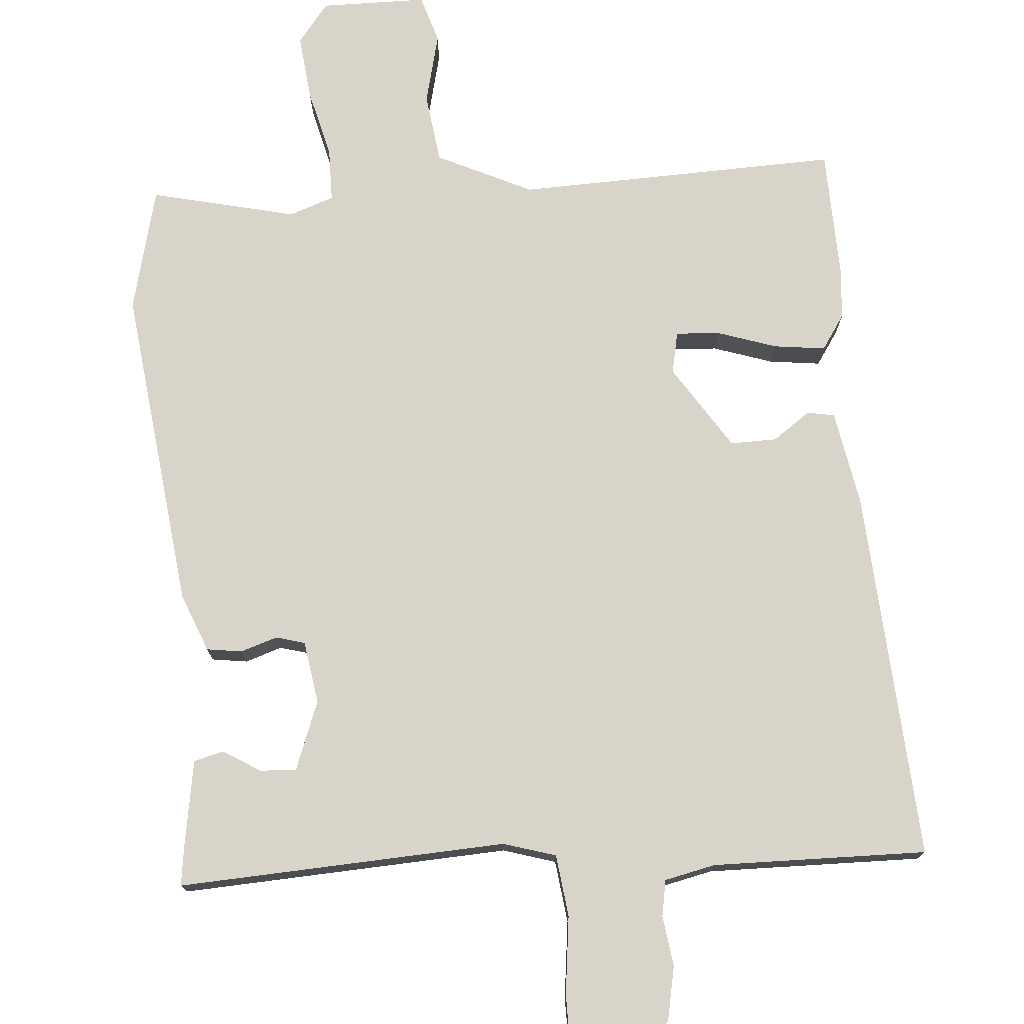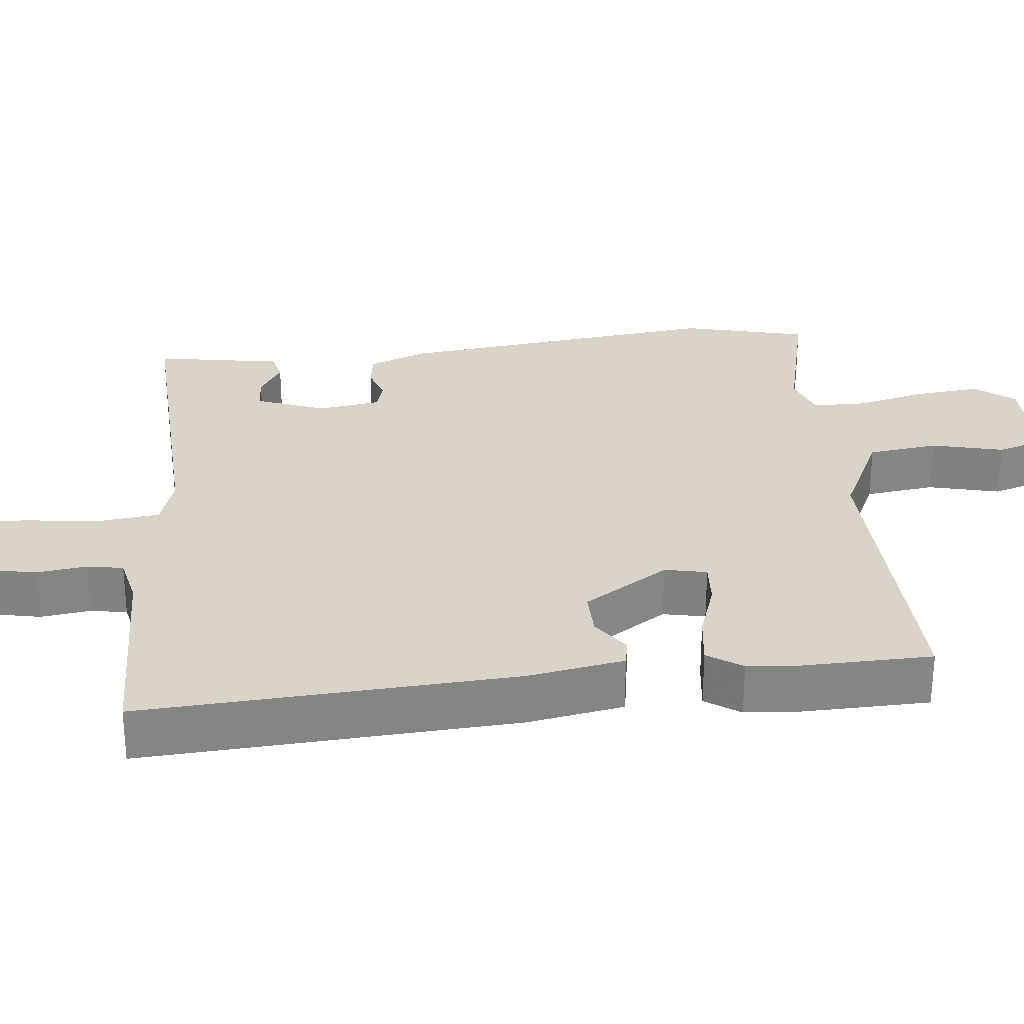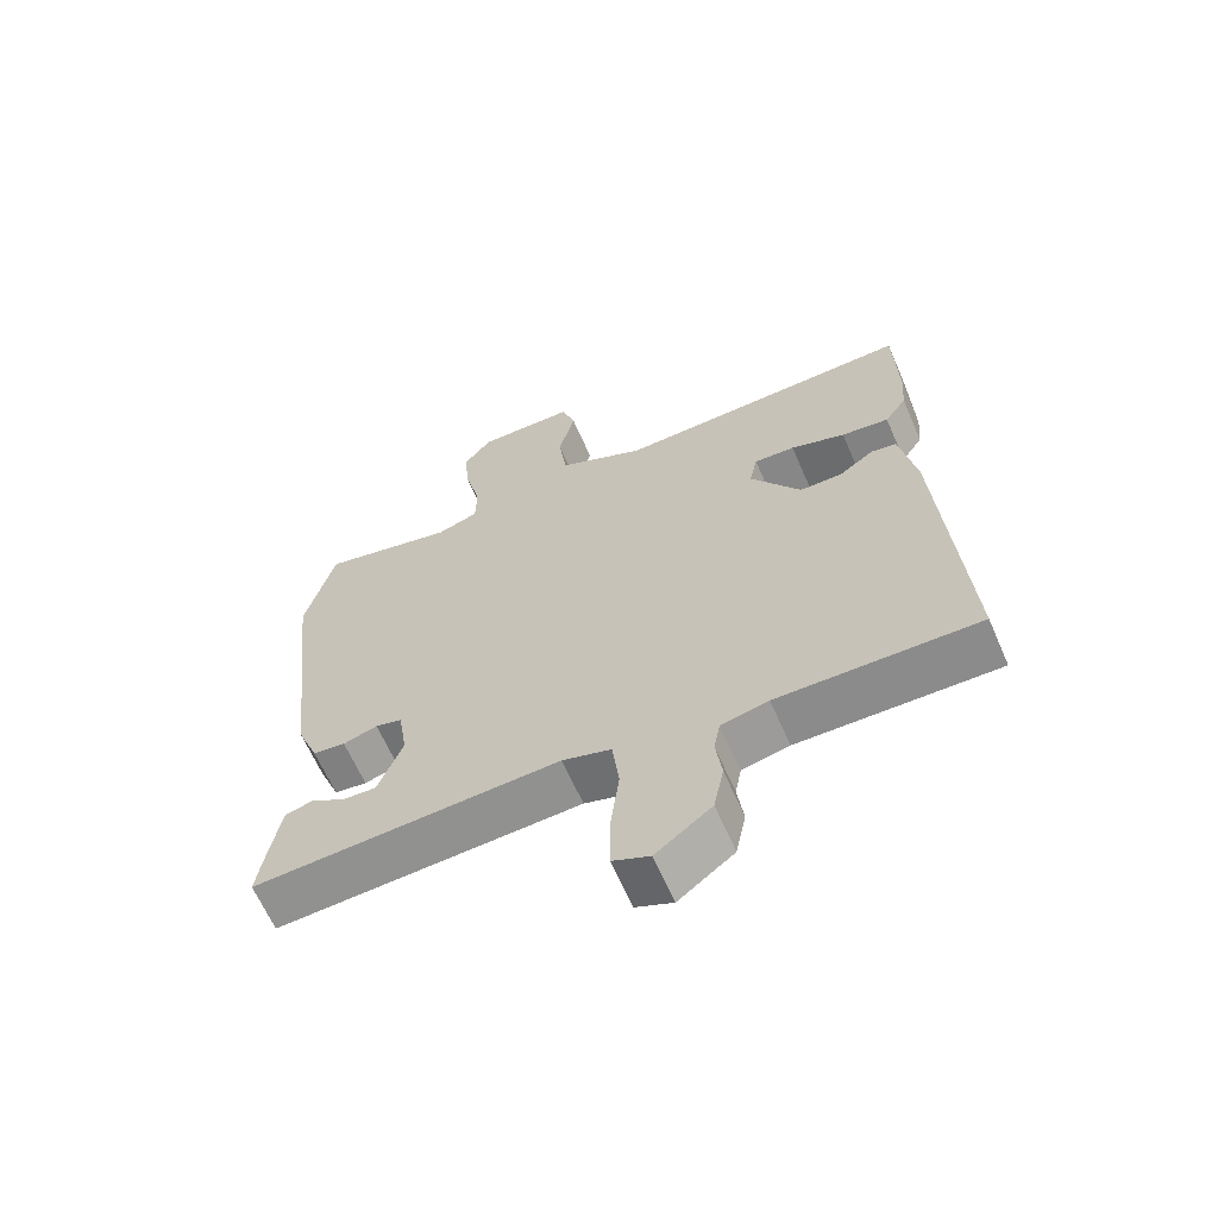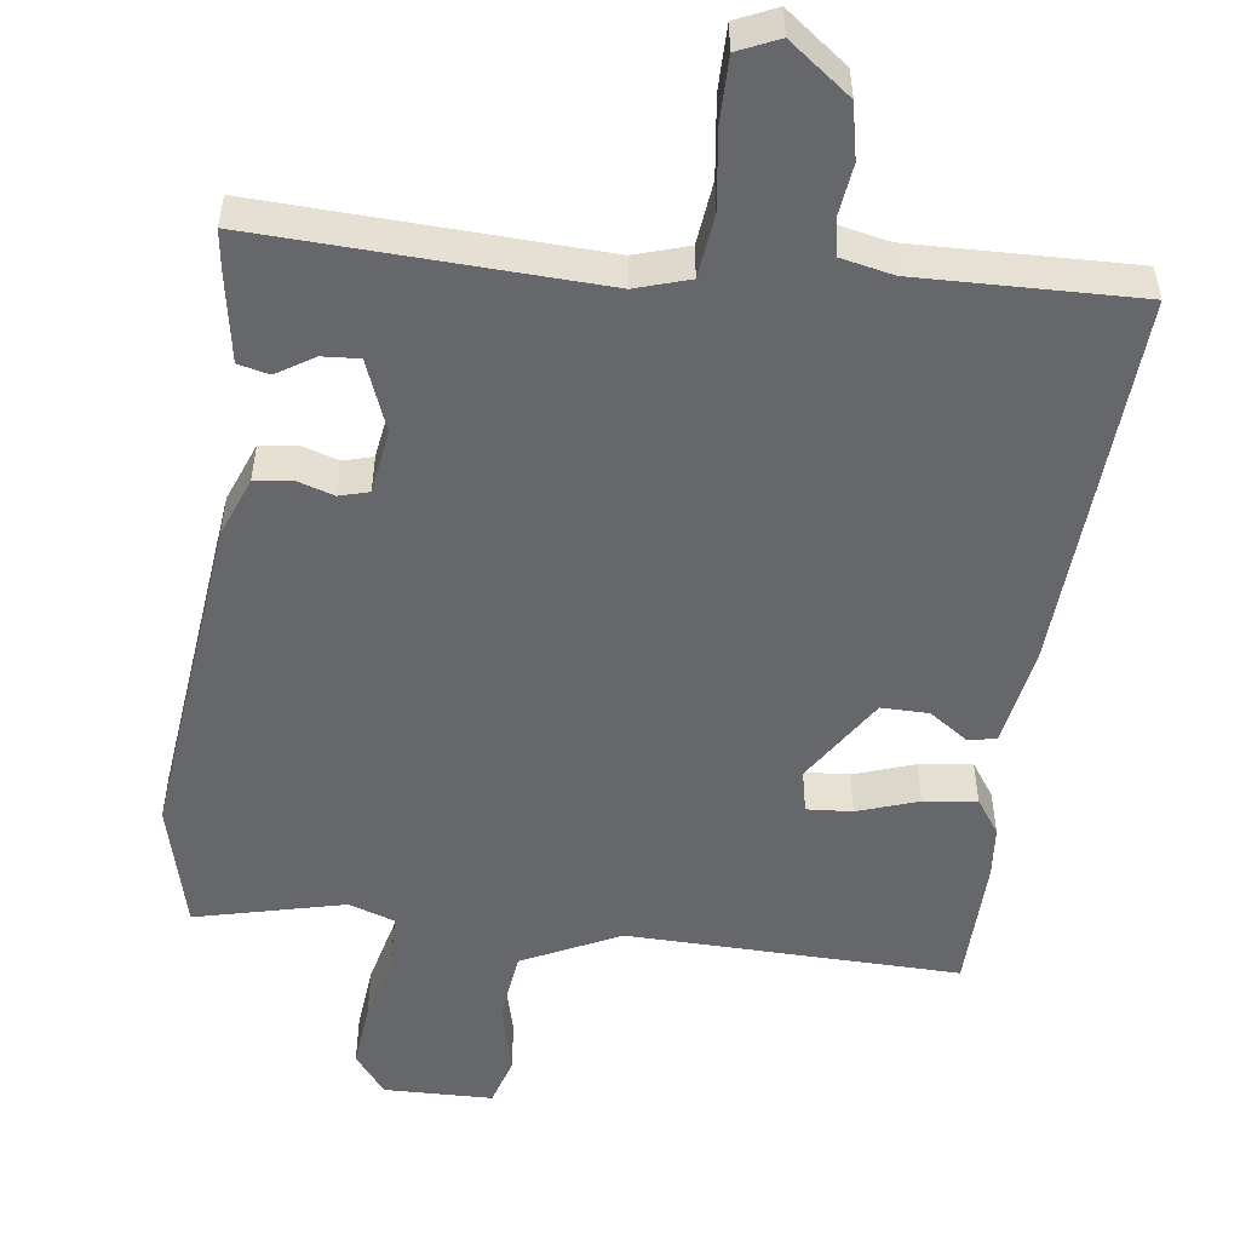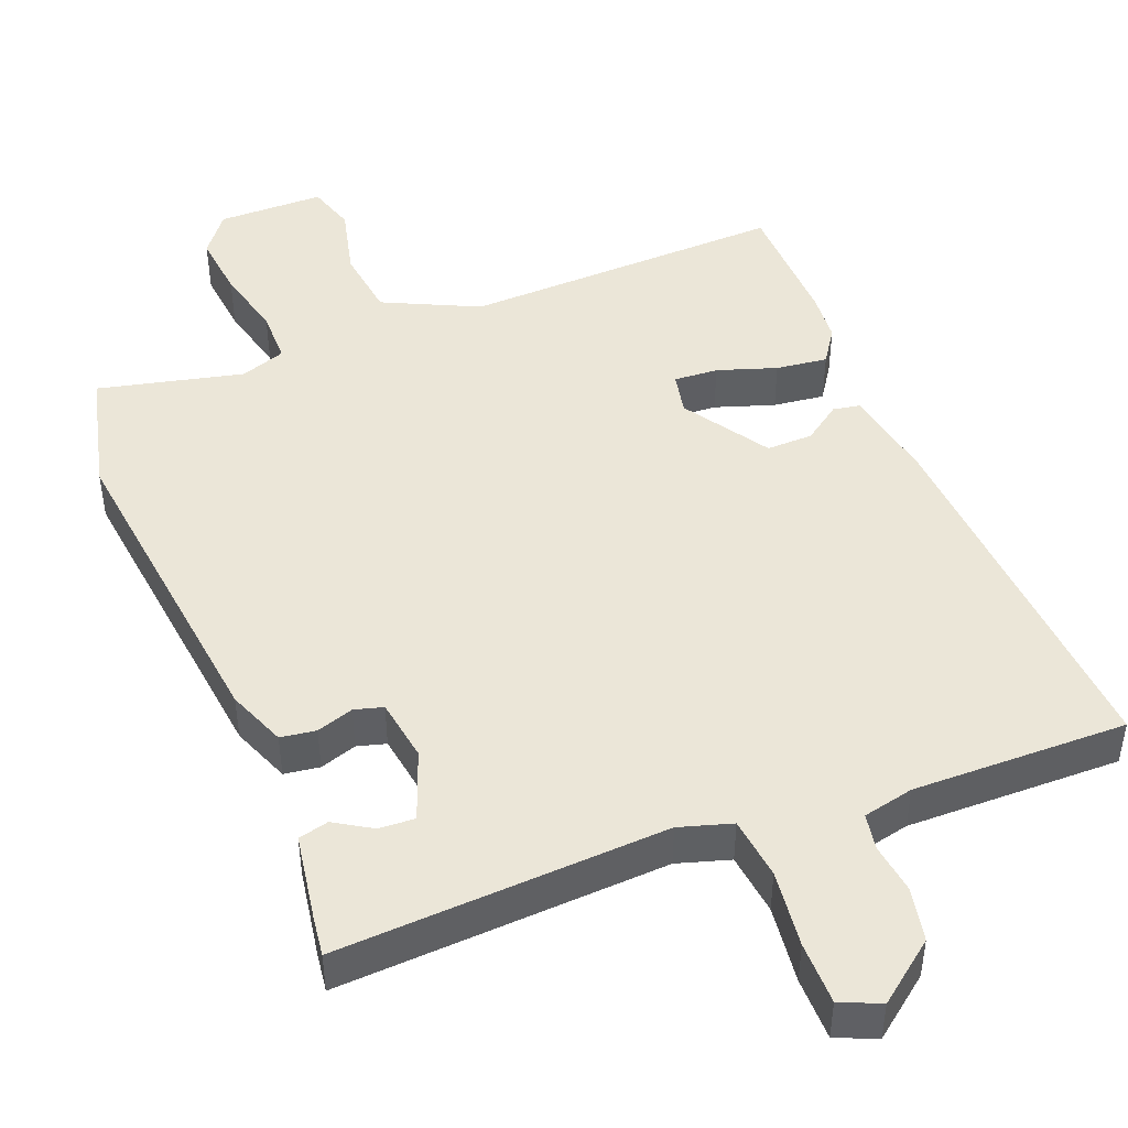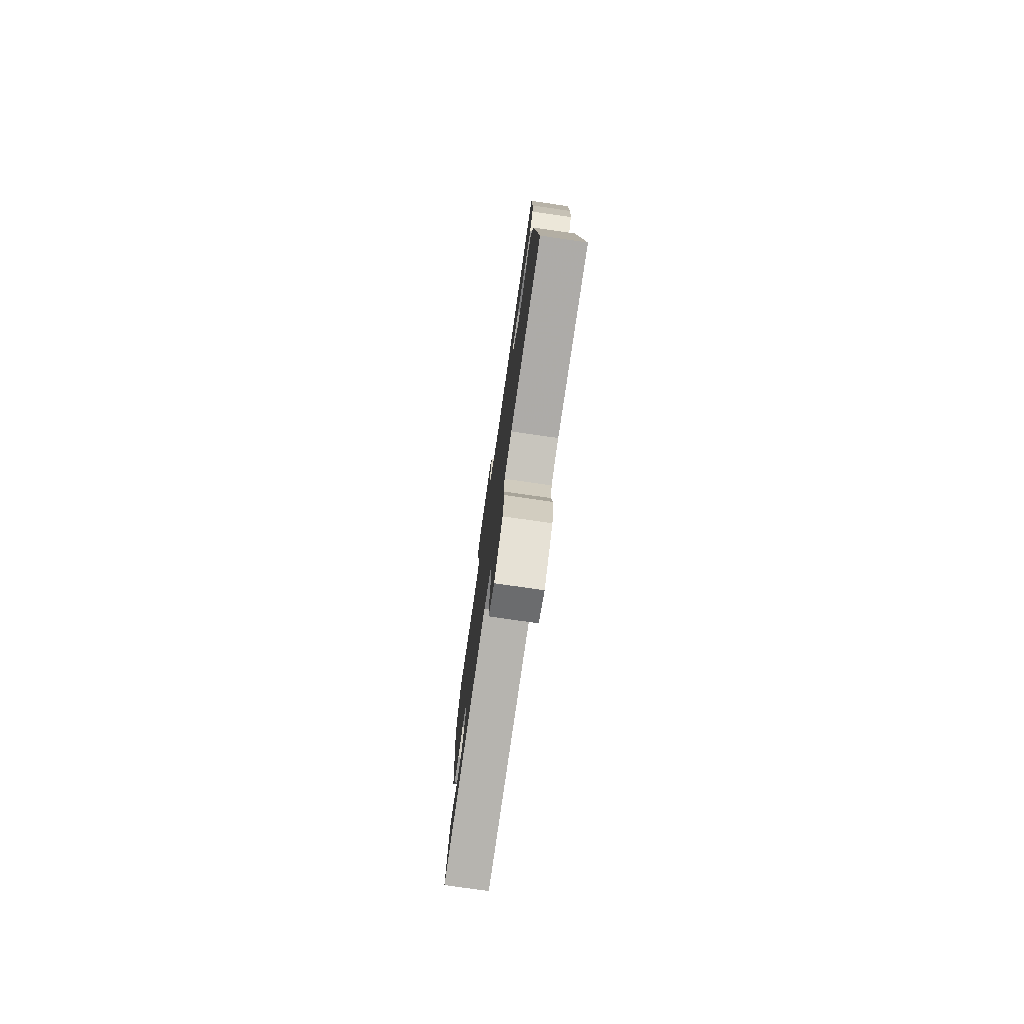
<metadata>
{"format":"obj","ext":"obj","renderer":"f3d","projection":"perspective","resolution":1024,"background":"white","views":[{"elev":75.0,"azim":175.3,"up":"+Y"},{"elev":28.6,"azim":-96.0,"up":"+Y"},{"elev":-64.6,"azim":-156.4,"up":"+Z"},{"elev":-52.0,"azim":172.8,"up":"+Y"},{"elev":46.3,"azim":158.2,"up":"+Y"},{"elev":-77.7,"azim":-98.2,"up":"+Z"}]}
</metadata>
<code>
v 0.502 0.07 -0.473
v 0.056 0.07 -0.452
v -0.015 0.07 -0.474
v -0.025 0.07 -0.558
v -0.012 0.07 -0.663
v -0.012 0.07 -0.748
v -0.066 0.07 -0.772
v -0.147 0.07 -0.71
v -0.162 0.07 -0.637
v -0.153 0.07 -0.569
v -0.162 0.07 -0.52
v -0.231 0.07 -0.505
v -0.522 0.07 -0.511
v -0.492 0.07 -0.006
v -0.469 0.07 0.125
v -0.432 0.07 0.132
v -0.381 0.07 0.096
v -0.318 0.07 0.095
v -0.244 0.07 0.21
v -0.256 0.07 0.267
v -0.316 0.07 0.263
v -0.396 0.07 0.236
v -0.466 0.07 0.227
v -0.498 0.07 0.274
v -0.504 0.07 0.342
v -0.5 0.07 0.52
v -0.061 0.07 0.508
v 0.068 0.07 0.57
v 0.08 0.07 0.665
v 0.056 0.07 0.762
v 0.076 0.07 0.827
v 0.22 0.07 0.829
v 0.262 0.07 0.775
v 0.253 0.07 0.686
v 0.23 0.07 0.592
v 0.231 0.07 0.519
v 0.292 0.07 0.498
v 0.489 0.07 0.545
v 0.531 0.07 0.376
v 0.48 0.07 -0.066
v 0.449 0.07 -0.145
v 0.401 0.07 -0.152
v 0.351 0.07 -0.136
v 0.312 0.07 -0.147
v 0.299 0.07 -0.232
v 0.335 0.07 -0.326
v 0.384 0.07 -0.323
v 0.434 0.07 -0.292
v 0.475 0.07 -0.302
v 0.495 0.07 -0.421
v 0.502 0 -0.473
v 0.056 0 -0.452
v -0.015 0 -0.474
v -0.025 0 -0.558
v -0.012 0 -0.663
v -0.012 0 -0.748
v -0.066 0 -0.772
v -0.147 0 -0.71
v -0.162 0 -0.637
v -0.153 0 -0.569
v -0.162 0 -0.52
v -0.231 0 -0.505
v -0.522 0 -0.511
v -0.492 0 -0.006
v -0.469 0 0.125
v -0.432 0 0.132
v -0.381 0 0.096
v -0.318 0 0.095
v -0.244 0 0.21
v -0.256 0 0.267
v -0.316 0 0.263
v -0.396 0 0.236
v -0.466 0 0.227
v -0.498 0 0.274
v -0.504 0 0.342
v -0.5 0 0.52
v -0.061 0 0.508
v 0.068 0 0.57
v 0.08 0 0.665
v 0.056 0 0.762
v 0.076 0 0.827
v 0.22 0 0.829
v 0.262 0 0.775
v 0.253 0 0.686
v 0.23 0 0.592
v 0.231 0 0.519
v 0.292 0 0.498
v 0.489 0 0.545
v 0.531 0 0.376
v 0.48 0 -0.066
v 0.449 0 -0.145
v 0.401 0 -0.152
v 0.351 0 -0.136
v 0.312 0 -0.147
v 0.299 0 -0.232
v 0.335 0 -0.326
v 0.384 0 -0.323
v 0.434 0 -0.292
v 0.475 0 -0.302
v 0.495 0 -0.421
f 47 48 49 50
f 46 47 50 1
f 40 41 42 43
f 40 43 44
f 37 38 39 40
f 36 37 40 44
f 32 33 34 35
f 32 35 36
f 29 30 31 32
f 28 29 32 36
f 27 28 36 44
f 21 22 23 24
f 20 21 24 25
f 14 15 16 17
f 12 13 14 17
f 11 12 17 18
f 7 8 9 10
f 7 10 11
f 4 5 6 7
f 3 4 7 11
f 46 1 2
f 45 46 2 3
f 20 25 26 27
f 19 20 27 44
f 18 19 44 45
f 3 11 18 45
f 100 99 98 97
f 51 100 97 96
f 93 92 91 90
f 94 93 90
f 90 89 88 87
f 94 90 87 86
f 85 84 83 82
f 86 85 82
f 82 81 80 79
f 86 82 79 78
f 94 86 78 77
f 74 73 72 71
f 75 74 71 70
f 67 66 65 64
f 67 64 63 62
f 68 67 62 61
f 60 59 58 57
f 61 60 57
f 57 56 55 54
f 61 57 54 53
f 52 51 96
f 53 52 96 95
f 77 76 75 70
f 94 77 70 69
f 95 94 69 68
f 95 68 61 53
f 1 51 52 2
f 2 52 53 3
f 3 53 54 4
f 4 54 55 5
f 5 55 56 6
f 6 56 57 7
f 7 57 58 8
f 8 58 59 9
f 9 59 60 10
f 10 60 61 11
f 11 61 62 12
f 12 62 63 13
f 13 63 64 14
f 14 64 65 15
f 15 65 66 16
f 16 66 67 17
f 17 67 68 18
f 18 68 69 19
f 19 69 70 20
f 20 70 71 21
f 21 71 72 22
f 22 72 73 23
f 23 73 74 24
f 24 74 75 25
f 25 75 76 26
f 26 76 77 27
f 27 77 78 28
f 28 78 79 29
f 29 79 80 30
f 30 80 81 31
f 31 81 82 32
f 32 82 83 33
f 33 83 84 34
f 34 84 85 35
f 35 85 86 36
f 36 86 87 37
f 37 87 88 38
f 38 88 89 39
f 39 89 90 40
f 40 90 91 41
f 41 91 92 42
f 42 92 93 43
f 43 93 94 44
f 44 94 95 45
f 45 95 96 46
f 46 96 97 47
f 47 97 98 48
f 48 98 99 49
f 49 99 100 50
f 50 100 51 1

</code>
